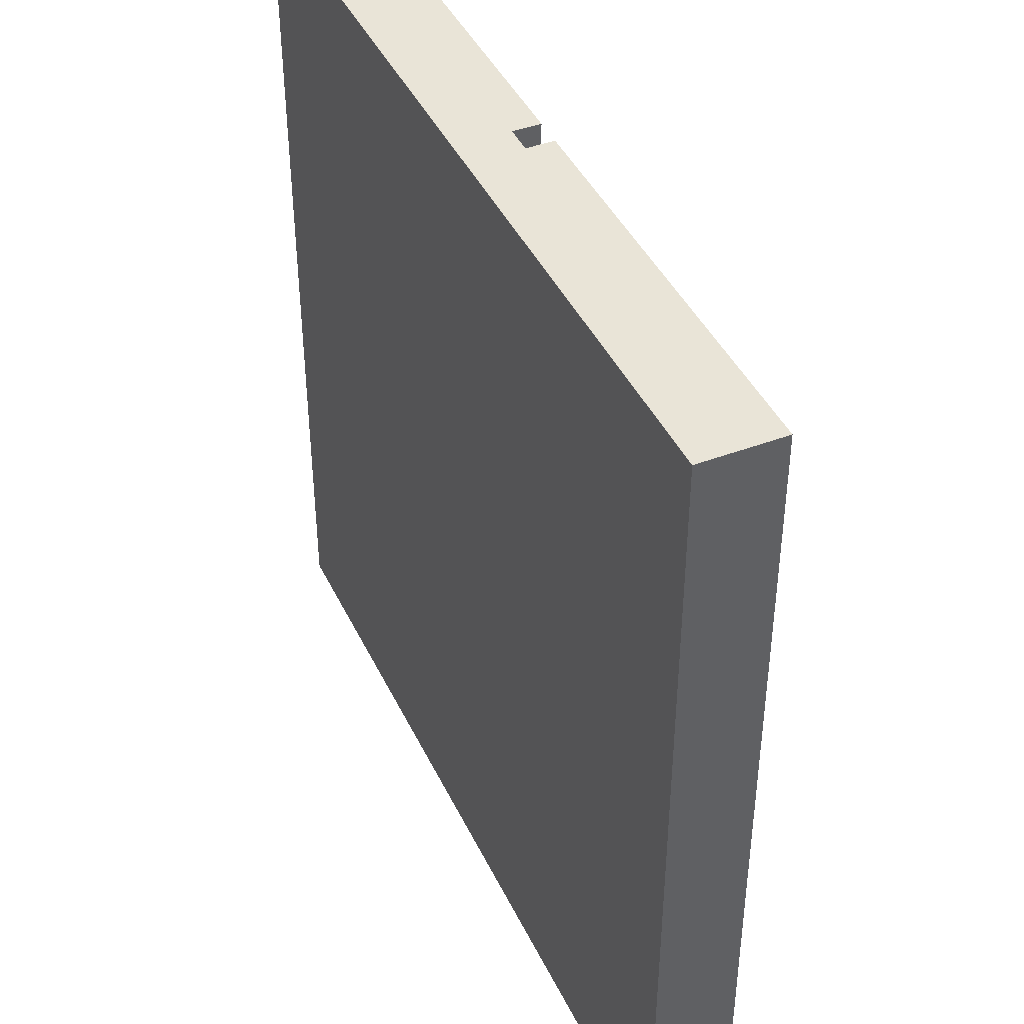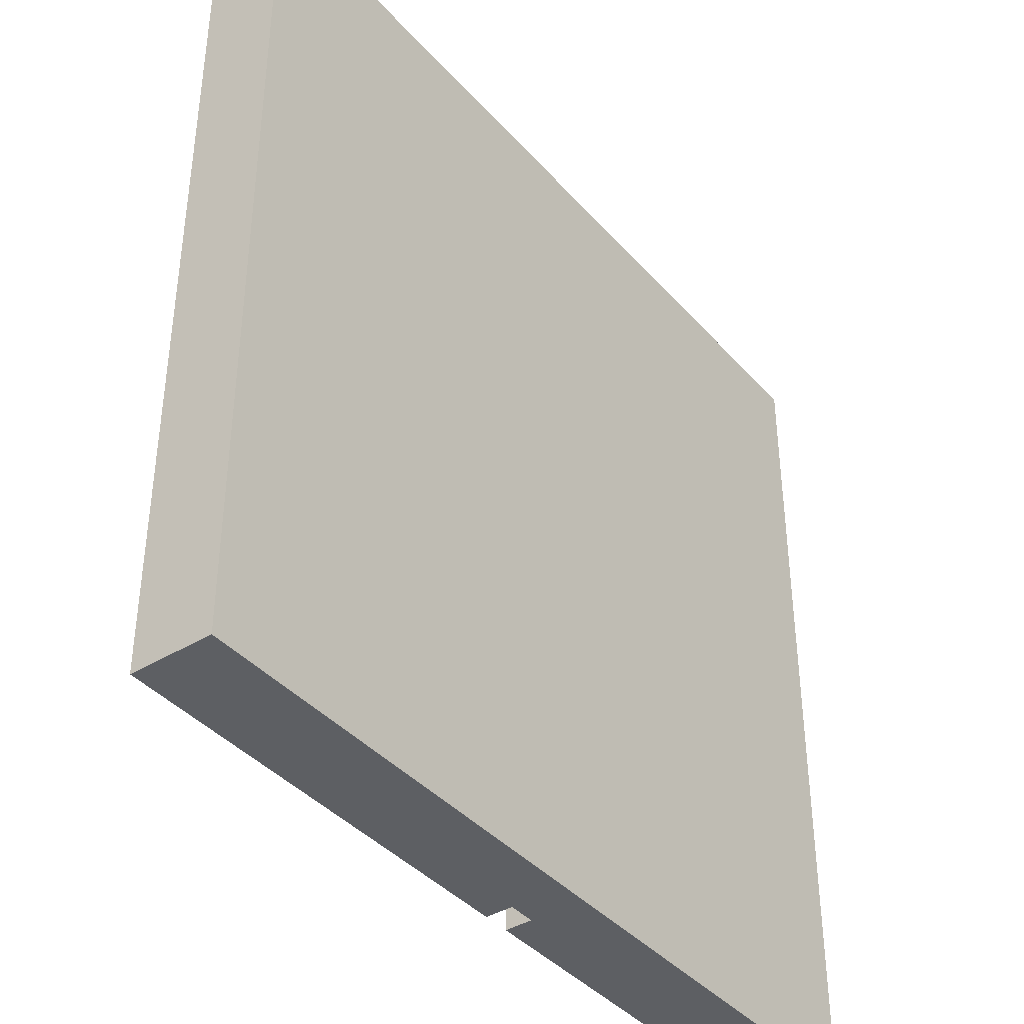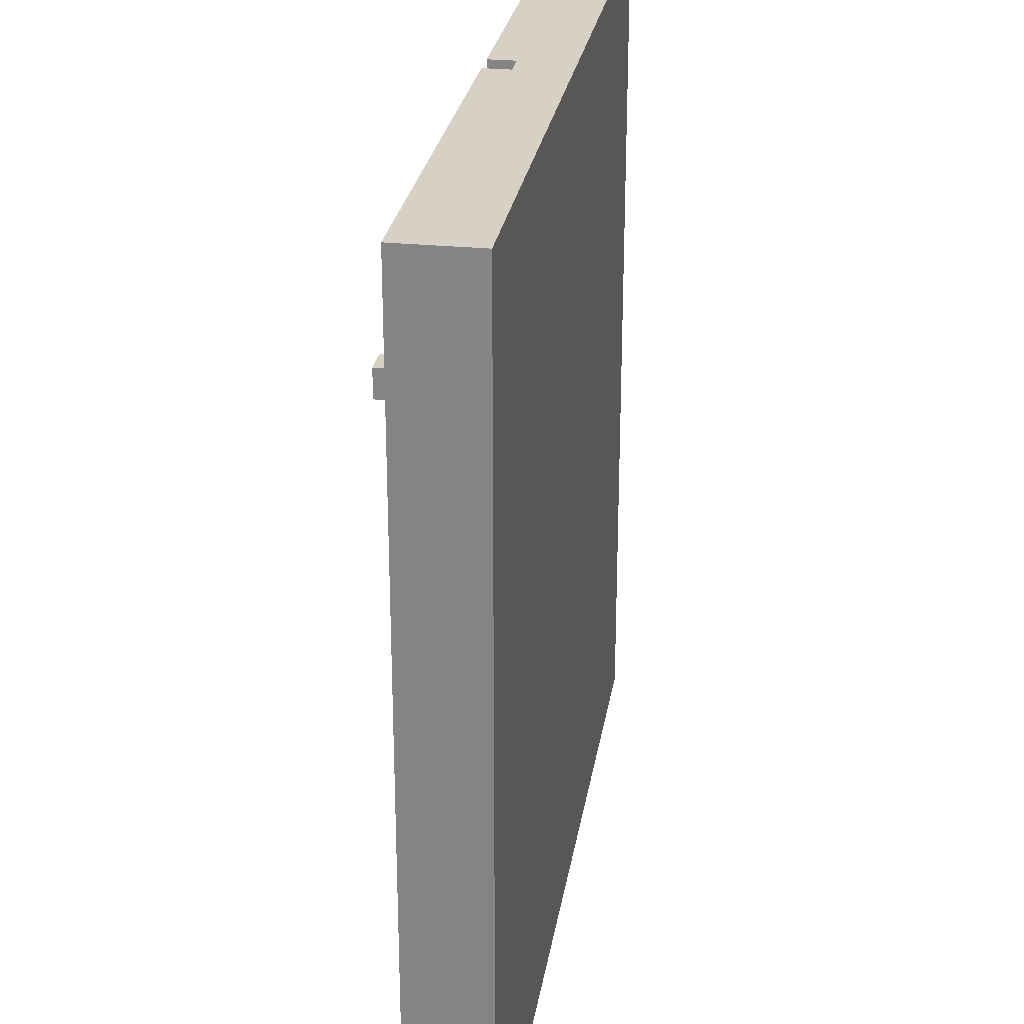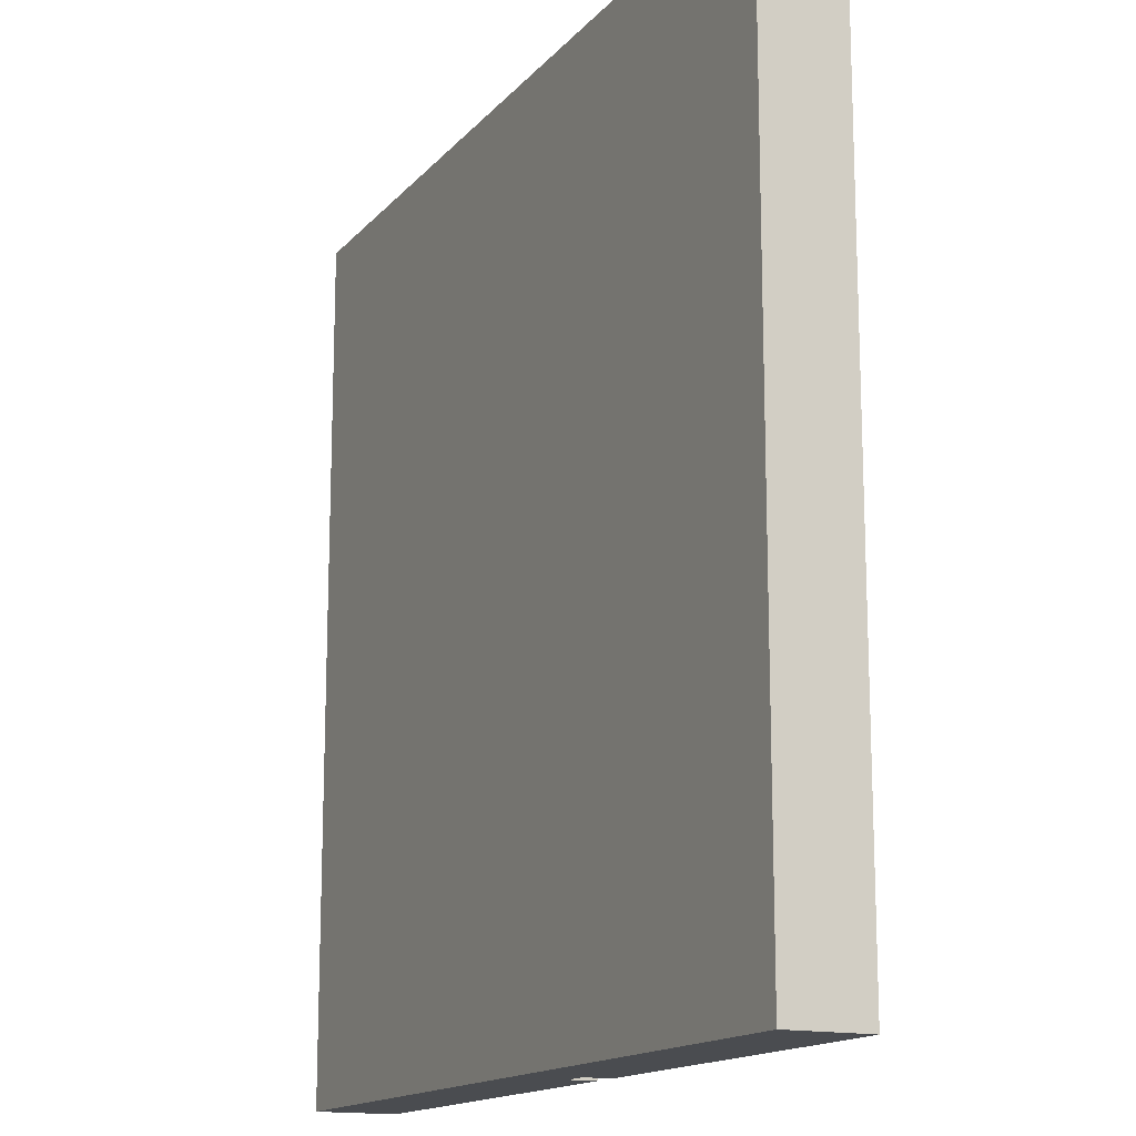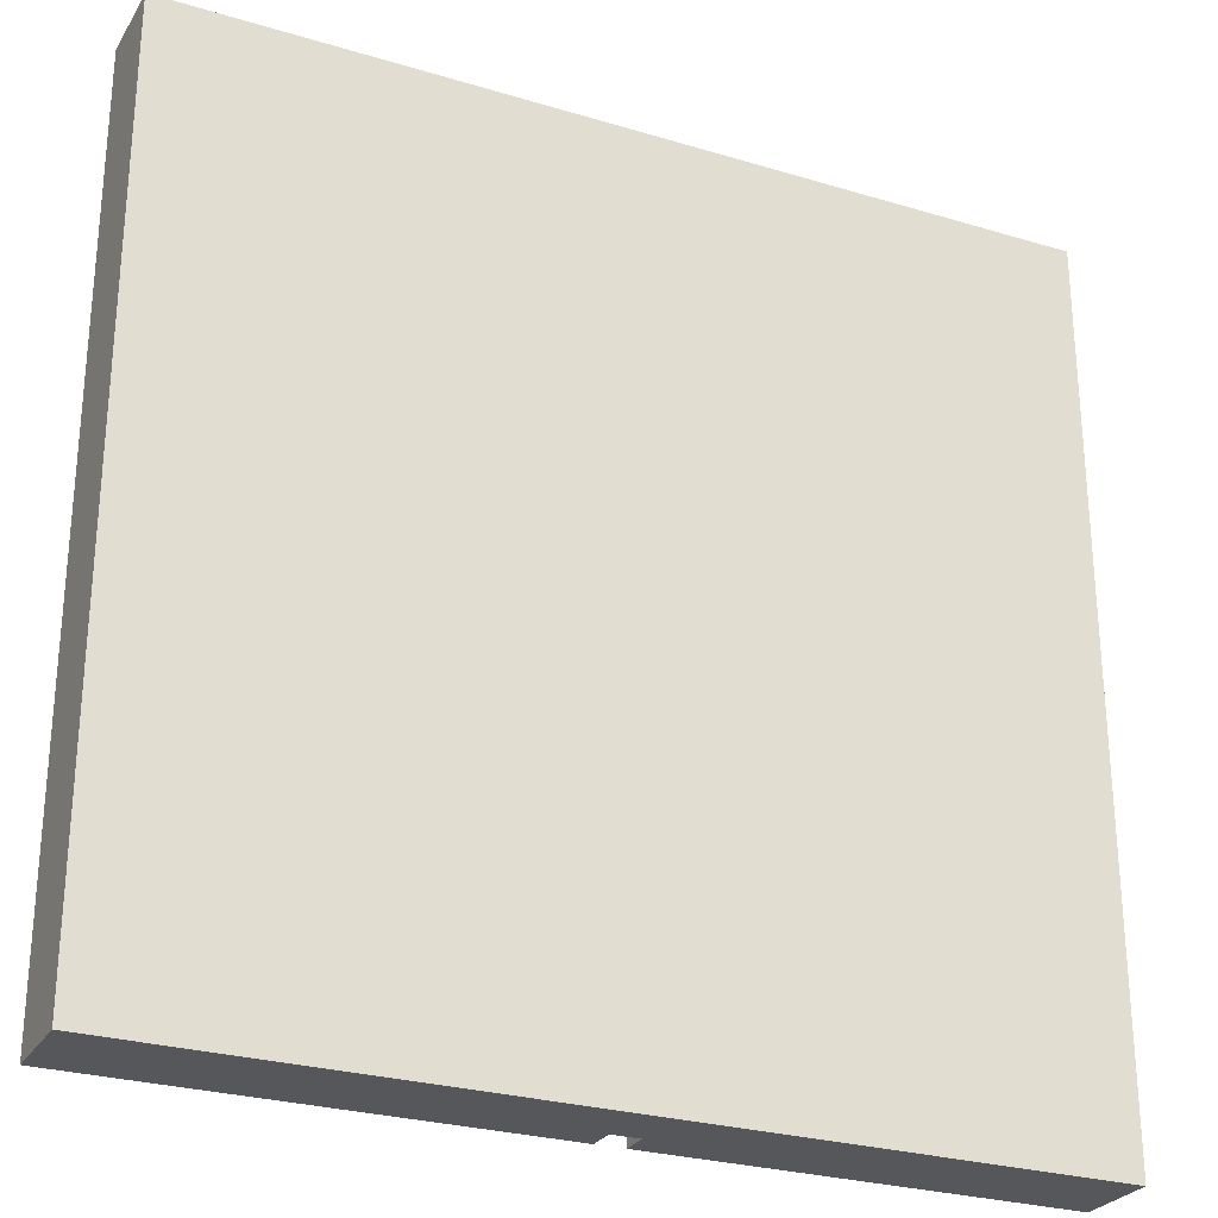
<metadata>
{"format":"obj","ext":"obj","renderer":"f3d","projection":"perspective","resolution":1024,"background":"white","views":[{"elev":42.9,"azim":65.8,"up":"+Z"},{"elev":-40.0,"azim":-53.0,"up":"+Z"},{"elev":26.9,"azim":-81.0,"up":"+Z"},{"elev":-15.1,"azim":64.1,"up":"+Z"},{"elev":-27.2,"azim":-25.0,"up":"+Z"}]}
</metadata>
<code>
g iCorner-8
v -16 0 16
v -16 0 -16
v -16 2 16
v -16 2 -16
v -16 3 16
v -16 3 -16
v -13 3 11
v -13 3 10
v -13 4 11
v -13 4 10
v -10 2 2
v -10 2 1
v -10 3 2
v -10 3 1
v -9 2 13
v -9 2 11
v -9 2 1
v -9 2 -0
v -9 2 -9
v -9 2 -11
v -9 3 13
v -9 3 11
v -9 3 1
v -9 3 -0
v -9 3 -9
v -9 3 -11
v -8 3 -11
v -8 3 -12
v -8 4 -11
v -8 4 -12
v -3 2 10
v -3 2 9
v -3 3 10
v -3 3 9
v -1 2 -5
v -1 2 -6
v -1 3 4
v -1 3 3
v -1 3 -5
v -1 3 -6
v -1 4 4
v -1 4 3
v 1 2 16
v 1 2 14
v 1 2 -15
v 1 2 -16
v 1 3 16
v 1 3 14
v 1 3 -15
v 1 3 -16
v 2 2 -14
v 2 2 -15
v 2 3 -14
v 2 3 -15
v 3 3 -9
v 3 3 -10
v 3 4 -9
v 3 4 -10
v 4 2 2
v 4 2 1
v 4 3 13
v 4 3 12
v 4 3 2
v 4 3 1
v 4 4 13
v 4 4 12
v 11 2 12
v 11 2 10
v 11 3 12
v 11 3 10
v 11 3 1
v 11 3 -0
v 11 4 1
v 11 4 -0
v 12 2 13
v 12 2 12
v 12 2 -5
v 12 2 -6
v 12 3 13
v 12 3 12
v 12 3 -5
v 12 3 -6
v -12 2 13
v -12 2 12
v -12 3 13
v -12 3 12
v -12 3 11
v -12 3 10
v -12 4 11
v -12 4 10
v -11 2 2
v -11 2 1
v -11 3 2
v -11 3 1
v -10 2 12
v -10 2 11
v -10 2 1
v -10 2 -0
v -10 2 -9
v -10 2 -11
v -10 3 12
v -10 3 11
v -10 3 1
v -10 3 -0
v -10 3 -9
v -10 3 -11
v -7 3 -11
v -7 3 -12
v -7 4 -11
v -7 4 -12
v -4 2 10
v -4 2 9
v -4 3 10
v -4 3 9
v -2 2 -5
v -2 2 -6
v -2 3 -5
v -2 3 -6
v 0 2 16
v 0 2 14
v 0 2 -15
v 0 2 -16
v 0 3 16
v 0 3 14
v 0 3 4
v 0 3 3
v 0 3 -15
v 0 3 -16
v 0 4 4
v 0 4 3
v 1 2 -14
v 1 2 -15
v 1 3 -14
v 1 3 -15
v 2 2 2
v 2 2 1
v 2 3 2
v 2 3 1
v 4 3 -9
v 4 3 -10
v 4 4 -9
v 4 4 -10
v 5 3 13
v 5 3 12
v 5 4 13
v 5 4 12
v 10 2 12
v 10 2 10
v 10 3 12
v 10 3 10
v 11 2 13
v 11 2 12
v 11 2 -5
v 11 2 -6
v 11 3 13
v 11 3 12
v 11 3 -5
v 11 3 -6
v 12 3 1
v 12 3 -0
v 12 4 1
v 12 4 -0
v 16 0 16
v 16 0 -16
v 16 2 16
v 16 2 -16
v 16 3 16
v 16 3 -16
v -16 0 16
v -16 2 16
v -16 3 16
v 0 1 16
v 0 2 16
v 0 3 16
v 1 1 16
v 1 2 16
v 1 3 16
v 16 0 16
v 16 2 16
v 16 3 16
v 0 2 14
v 0 3 14
v 1 2 14
v 1 3 14
v 4 3 13
v 4 4 13
v 5 3 13
v 5 4 13
v -12 2 12
v -12 3 12
v -10 2 12
v -10 3 12
v 11 2 12
v 11 3 12
v 12 2 12
v 12 3 12
v -13 3 11
v -13 4 11
v -12 3 11
v -12 4 11
v -10 2 11
v -10 3 11
v -9 2 11
v -9 3 11
v 10 2 10
v 10 3 10
v 11 2 10
v 11 3 10
v -4 2 9
v -4 3 9
v -3 2 9
v -3 3 9
v -1 3 4
v -1 4 4
v 0 3 4
v 0 4 4
v -11 2 1
v -11 3 1
v -10 2 1
v -10 3 1
v 2 2 1
v 2 3 1
v 4 2 1
v 4 3 1
v 11 3 1
v 11 4 1
v 12 3 1
v 12 4 1
v -10 2 -0
v -10 3 -0
v -9 2 -0
v -9 3 -0
v -2 2 -6
v -2 3 -6
v -1 2 -6
v -1 3 -6
v 11 2 -6
v 11 3 -6
v 12 2 -6
v 12 3 -6
v 3 3 -9
v 3 4 -9
v 4 3 -9
v 4 4 -9
v -10 2 -11
v -10 3 -11
v -9 2 -11
v -9 3 -11
v -8 3 -11
v -8 4 -11
v -7 3 -11
v -7 4 -11
v 1 2 -15
v 1 3 -15
v 2 2 -15
v 2 3 -15
v -12 2 13
v -12 3 13
v -9 2 13
v -9 3 13
v 11 2 13
v 11 3 13
v 12 2 13
v 12 3 13
v 4 3 12
v 4 4 12
v 5 3 12
v 5 4 12
v 10 2 12
v 10 3 12
v 11 2 12
v 11 3 12
v -13 3 10
v -13 4 10
v -12 3 10
v -12 4 10
v -4 2 10
v -4 3 10
v -3 2 10
v -3 3 10
v -1 3 3
v -1 4 3
v 0 3 3
v 0 4 3
v -11 2 2
v -11 3 2
v -10 2 2
v -10 3 2
v 2 2 2
v 2 3 2
v 4 2 2
v 4 3 2
v -10 2 1
v -10 3 1
v -9 2 1
v -9 3 1
v 11 3 -0
v 11 4 -0
v 12 3 -0
v 12 4 -0
v -2 2 -5
v -2 3 -5
v -1 2 -5
v -1 3 -5
v 11 2 -5
v 11 3 -5
v 12 2 -5
v 12 3 -5
v -10 2 -9
v -10 3 -9
v -9 2 -9
v -9 3 -9
v 3 3 -10
v 3 4 -10
v 4 3 -10
v 4 4 -10
v -8 3 -12
v -8 4 -12
v -7 3 -12
v -7 4 -12
v 1 2 -14
v 1 3 -14
v 2 2 -14
v 2 3 -14
v 0 2 -15
v 0 3 -15
v 1 2 -15
v 1 3 -15
v -16 0 -16
v -16 2 -16
v -16 3 -16
v 0 1 -16
v 0 2 -16
v 0 3 -16
v 1 2 -16
v 1 3 -16
v 2 1 -16
v 2 2 -16
v 16 0 -16
v 16 2 -16
v 16 3 -16
v -16 0 16
v 16 0 16
v -16 0 -16
v 16 0 -16
v 0 2 16
v 1 2 16
v 0 2 14
v 1 2 14
v -12 2 13
v -9 2 13
v 11 2 13
v 12 2 13
v -12 2 12
v -10 2 12
v 10 2 12
v 11 2 12
v 12 2 12
v -10 2 11
v -9 2 11
v -4 2 10
v -3 2 10
v 10 2 10
v 11 2 10
v -4 2 9
v -3 2 9
v -11 2 2
v -10 2 2
v 2 2 2
v 4 2 2
v -11 2 1
v -10 2 1
v -9 2 1
v 2 2 1
v 4 2 1
v -10 2 -0
v -9 2 -0
v -2 2 -5
v -1 2 -5
v 11 2 -5
v 12 2 -5
v -2 2 -6
v -1 2 -6
v 11 2 -6
v 12 2 -6
v -10 2 -9
v -9 2 -9
v -10 2 -11
v -9 2 -11
v 1 2 -14
v 2 2 -14
v 0 2 -15
v 1 2 -15
v 2 2 -15
v 0 2 -16
v 1 2 -16
v -16 3 16
v 0 3 16
v 1 3 16
v 16 3 16
v -6 3 14
v -5 3 14
v 0 3 14
v 1 3 14
v -12 3 13
v -9 3 13
v -6 3 13
v -5 3 13
v 4 3 13
v 5 3 13
v 11 3 13
v 12 3 13
v -12 3 12
v -10 3 12
v 2 3 12
v 4 3 12
v 5 3 12
v 10 3 12
v 11 3 12
v 12 3 12
v -14 3 11
v -13 3 11
v -12 3 11
v -10 3 11
v -9 3 11
v 2 3 11
v 4 3 11
v 13 3 11
v 14 3 11
v -13 3 10
v -12 3 10
v -4 3 10
v -3 3 10
v 10 3 10
v 11 3 10
v 13 3 10
v 14 3 10
v -14 3 9
v -13 3 9
v -4 3 9
v -3 3 9
v -1 3 6
v 0 3 6
v -2 3 5
v -1 3 5
v -2 3 4
v -1 3 4
v 0 3 4
v -1 3 3
v 0 3 3
v -11 3 2
v -10 3 2
v 2 3 2
v 4 3 2
v 9 3 2
v 11 3 2
v -11 3 1
v -10 3 1
v -9 3 1
v -6 3 1
v -5 3 1
v 2 3 1
v 4 3 1
v 9 3 1
v 11 3 1
v 12 3 1
v -10 3 -0
v -9 3 -0
v 11 3 -0
v 12 3 -0
v -6 3 -1
v -5 3 -1
v 5 3 -4
v 6 3 -4
v -2 3 -5
v -1 3 -5
v 5 3 -5
v 6 3 -5
v 11 3 -5
v 12 3 -5
v -13 3 -6
v -12 3 -6
v -2 3 -6
v -1 3 -6
v 11 3 -6
v 12 3 -6
v -13 3 -7
v -12 3 -7
v -11 3 -7
v -12 3 -8
v -11 3 -8
v -10 3 -9
v -9 3 -9
v 3 3 -9
v 4 3 -9
v 1 3 -10
v 3 3 -10
v 4 3 -10
v -10 3 -11
v -9 3 -11
v -8 3 -11
v -7 3 -11
v 1 3 -11
v 3 3 -11
v 10 3 -11
v 11 3 -11
v -8 3 -12
v -7 3 -12
v 10 3 -12
v 11 3 -12
v -8 3 -13
v -7 3 -13
v 1 3 -14
v 2 3 -14
v 0 3 -15
v 1 3 -15
v 2 3 -15
v -16 3 -16
v 0 3 -16
v 1 3 -16
v 16 3 -16
v 4 4 13
v 5 4 13
v 4 4 12
v 5 4 12
v -13 4 11
v -12 4 11
v -13 4 10
v -12 4 10
v -1 4 4
v 0 4 4
v -1 4 3
v 0 4 3
v 11 4 1
v 12 4 1
v 11 4 -0
v 12 4 -0
v 3 4 -9
v 4 4 -9
v 3 4 -10
v 4 4 -10
v -8 4 -11
v -7 4 -11
v -8 4 -12
v -7 4 -12
f 3 2 1
f 4 2 3
f 5 4 3
f 6 4 5
f 9 8 7
f 10 8 9
f 13 12 11
f 14 12 13
f 21 16 15
f 22 16 21
f 23 18 17
f 24 18 23
f 25 20 19
f 26 20 25
f 29 28 27
f 30 28 29
f 33 32 31
f 34 32 33
f 39 36 35
f 40 36 39
f 41 38 37
f 42 38 41
f 47 44 43
f 48 44 47
f 49 46 45
f 50 46 49
f 53 52 51
f 54 52 53
f 57 56 55
f 58 56 57
f 63 60 59
f 64 60 63
f 65 62 61
f 66 62 65
f 69 68 67
f 70 68 69
f 73 72 71
f 74 72 73
f 79 76 75
f 80 76 79
f 81 78 77
f 82 78 81
f 83 84 85
f 85 84 86
f 87 88 89
f 89 88 90
f 91 92 93
f 93 92 94
f 95 96 101
f 101 96 102
f 97 98 103
f 103 98 104
f 99 100 105
f 105 100 106
f 107 108 109
f 109 108 110
f 111 112 113
f 113 112 114
f 115 116 117
f 117 116 118
f 119 120 123
f 123 120 124
f 121 122 127
f 127 122 128
f 125 126 129
f 129 126 130
f 131 132 133
f 133 132 134
f 135 136 137
f 137 136 138
f 139 140 141
f 141 140 142
f 143 144 145
f 145 144 146
f 147 148 149
f 149 148 150
f 151 152 155
f 155 152 156
f 153 154 157
f 157 154 158
f 159 160 161
f 161 160 162
f 163 164 165
f 165 164 166
f 165 166 167
f 167 166 168
f 172 170 169
f 173 171 170
f 173 170 172
f 174 171 173
f 175 172 169
f 175 173 172
f 176 173 175
f 178 175 169
f 178 176 175
f 179 177 176
f 179 176 178
f 180 177 179
f 183 182 181
f 184 182 183
f 187 186 185
f 188 186 187
f 191 190 189
f 192 190 191
f 195 194 193
f 196 194 195
f 199 198 197
f 200 198 199
f 203 202 201
f 204 202 203
f 207 206 205
f 208 206 207
f 211 210 209
f 212 210 211
f 215 214 213
f 216 214 215
f 219 218 217
f 220 218 219
f 223 222 221
f 224 222 223
f 227 226 225
f 228 226 227
f 231 230 229
f 232 230 231
f 235 234 233
f 236 234 235
f 239 238 237
f 240 238 239
f 243 242 241
f 244 242 243
f 247 246 245
f 248 246 247
f 251 250 249
f 252 250 251
f 255 254 253
f 256 254 255
f 257 258 259
f 259 258 260
f 261 262 263
f 263 262 264
f 265 266 267
f 267 266 268
f 269 270 271
f 271 270 272
f 273 274 275
f 275 274 276
f 277 278 279
f 279 278 280
f 281 282 283
f 283 282 284
f 285 286 287
f 287 286 288
f 289 290 291
f 291 290 292
f 293 294 295
f 295 294 296
f 297 298 299
f 299 298 300
f 301 302 303
f 303 302 304
f 305 306 307
f 307 306 308
f 309 310 311
f 311 310 312
f 313 314 315
f 315 314 316
f 317 318 319
f 319 318 320
f 321 322 323
f 323 322 324
f 325 326 327
f 327 326 328
f 329 330 332
f 330 331 333
f 332 330 333
f 333 331 334
f 332 333 335
f 329 332 337
f 332 335 337
f 335 336 338
f 337 335 338
f 329 337 339
f 337 338 339
f 338 336 340
f 339 338 340
f 340 336 341
f 344 343 342
f 345 343 344
f 346 347 348
f 348 347 349
f 350 351 354
f 354 351 355
f 352 353 357
f 357 353 358
f 355 351 359
f 359 351 360
f 356 357 363
f 363 357 364
f 361 362 365
f 365 362 366
f 367 368 371
f 371 368 372
f 369 370 374
f 374 370 375
f 372 373 376
f 376 373 377
f 378 379 382
f 382 379 383
f 380 381 384
f 384 381 385
f 386 387 388
f 388 387 389
f 390 391 393
f 393 391 394
f 392 393 395
f 395 393 396
f 397 398 401
f 401 398 402
f 402 398 403
f 399 400 404
f 397 401 405
f 405 401 406
f 401 402 407
f 406 401 407
f 402 403 408
f 407 402 408
f 403 404 408
f 404 400 409
f 408 404 409
f 409 400 410
f 410 400 411
f 411 400 412
f 397 405 413
f 406 407 415
f 407 408 415
f 408 409 415
f 415 409 416
f 410 411 417
f 417 411 418
f 418 411 419
f 412 400 420
f 413 414 421
f 397 413 421
f 421 414 422
f 422 414 423
f 423 414 424
f 406 415 425
f 415 416 426
f 425 415 426
f 416 417 427
f 426 416 427
f 417 418 427
f 419 420 428
f 420 400 428
f 428 400 429
f 421 422 430
f 426 427 431
f 424 425 431
f 423 424 431
f 425 426 431
f 431 427 432
f 432 427 433
f 427 418 434
f 433 427 434
f 419 428 435
f 428 429 436
f 435 428 436
f 429 400 437
f 436 429 437
f 421 430 438
f 397 421 438
f 430 431 439
f 438 430 439
f 431 432 439
f 439 432 440
f 436 437 441
f 433 434 441
f 434 435 441
f 435 436 441
f 439 440 442
f 440 441 442
f 441 437 442
f 438 439 442
f 442 437 443
f 438 442 444
f 442 443 445
f 444 442 445
f 438 444 446
f 444 445 446
f 445 443 447
f 446 445 447
f 443 437 448
f 447 443 448
f 446 447 449
f 448 437 450
f 446 449 451
f 449 450 451
f 438 446 451
f 451 450 452
f 450 437 453
f 452 450 453
f 453 437 454
f 454 437 455
f 455 437 456
f 438 451 457
f 452 453 458
f 458 453 459
f 459 453 460
f 460 453 461
f 461 453 462
f 454 455 463
f 455 456 464
f 463 455 464
f 456 437 465
f 464 456 465
f 465 437 466
f 457 458 467
f 459 460 468
f 463 464 469
f 462 463 469
f 461 462 469
f 464 465 469
f 466 437 470
f 467 468 471
f 468 460 471
f 460 461 471
f 469 470 472
f 471 461 472
f 461 469 472
f 471 472 473
f 472 470 473
f 473 470 474
f 471 473 475
f 475 473 476
f 473 474 477
f 476 473 477
f 474 470 478
f 477 474 478
f 478 470 479
f 470 437 480
f 479 470 480
f 467 471 481
f 438 457 481
f 457 467 481
f 471 475 481
f 481 475 482
f 482 475 483
f 478 479 484
f 477 478 484
f 476 477 484
f 484 479 485
f 480 437 486
f 481 482 487
f 438 481 487
f 484 485 488
f 487 482 488
f 482 483 488
f 485 486 488
f 483 484 488
f 488 486 489
f 487 488 490
f 488 489 490
f 489 486 491
f 490 489 491
f 490 491 492
f 491 486 492
f 492 486 493
f 493 486 494
f 494 486 495
f 493 494 496
f 496 494 497
f 495 486 498
f 490 492 499
f 493 496 500
f 500 496 501
f 501 496 502
f 496 497 503
f 502 496 503
f 497 498 504
f 503 497 504
f 498 486 505
f 504 498 505
f 505 486 506
f 499 500 507
f 500 501 507
f 502 503 508
f 503 504 508
f 504 505 508
f 505 506 509
f 508 505 509
f 506 486 510
f 509 506 510
f 499 507 511
f 507 508 511
f 508 509 512
f 511 508 512
f 509 510 512
f 511 512 513
f 512 510 513
f 513 510 514
f 511 513 515
f 515 513 516
f 514 510 517
f 397 438 518
f 438 487 518
f 487 490 518
f 499 511 518
f 511 515 518
f 490 499 518
f 518 515 519
f 516 517 520
f 437 400 521
f 520 517 521
f 517 510 521
f 486 437 521
f 510 486 521
f 522 523 524
f 524 523 525
f 526 527 528
f 528 527 529
f 530 531 532
f 532 531 533
f 534 535 536
f 536 535 537
f 538 539 540
f 540 539 541
f 542 543 544
f 544 543 545

</code>
